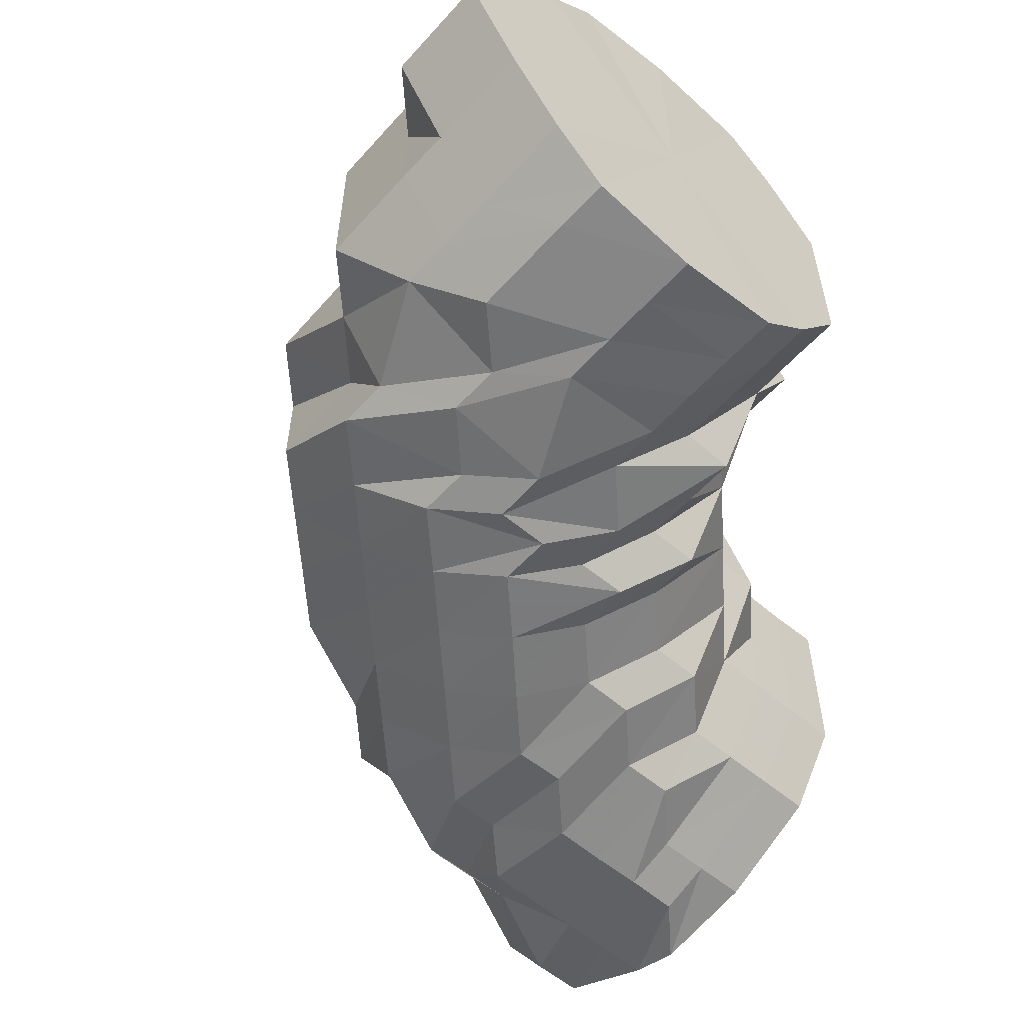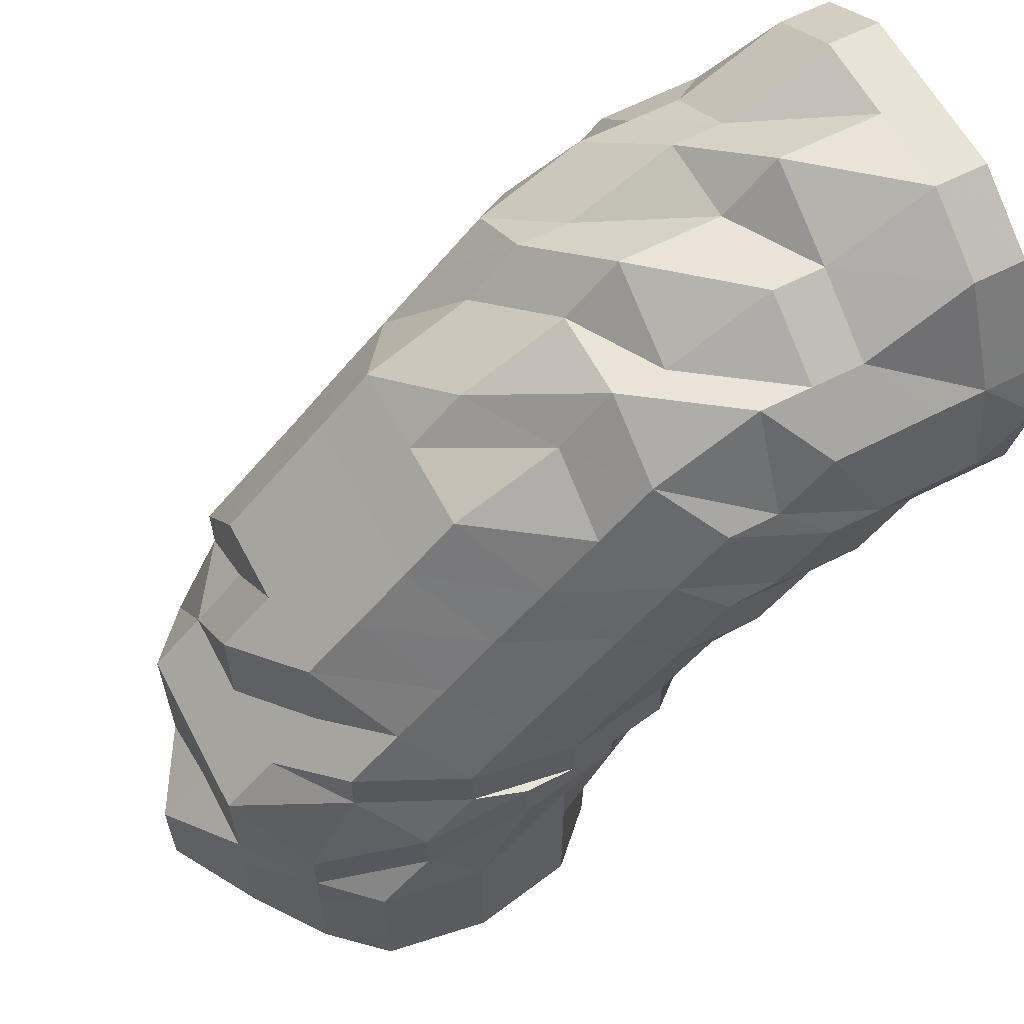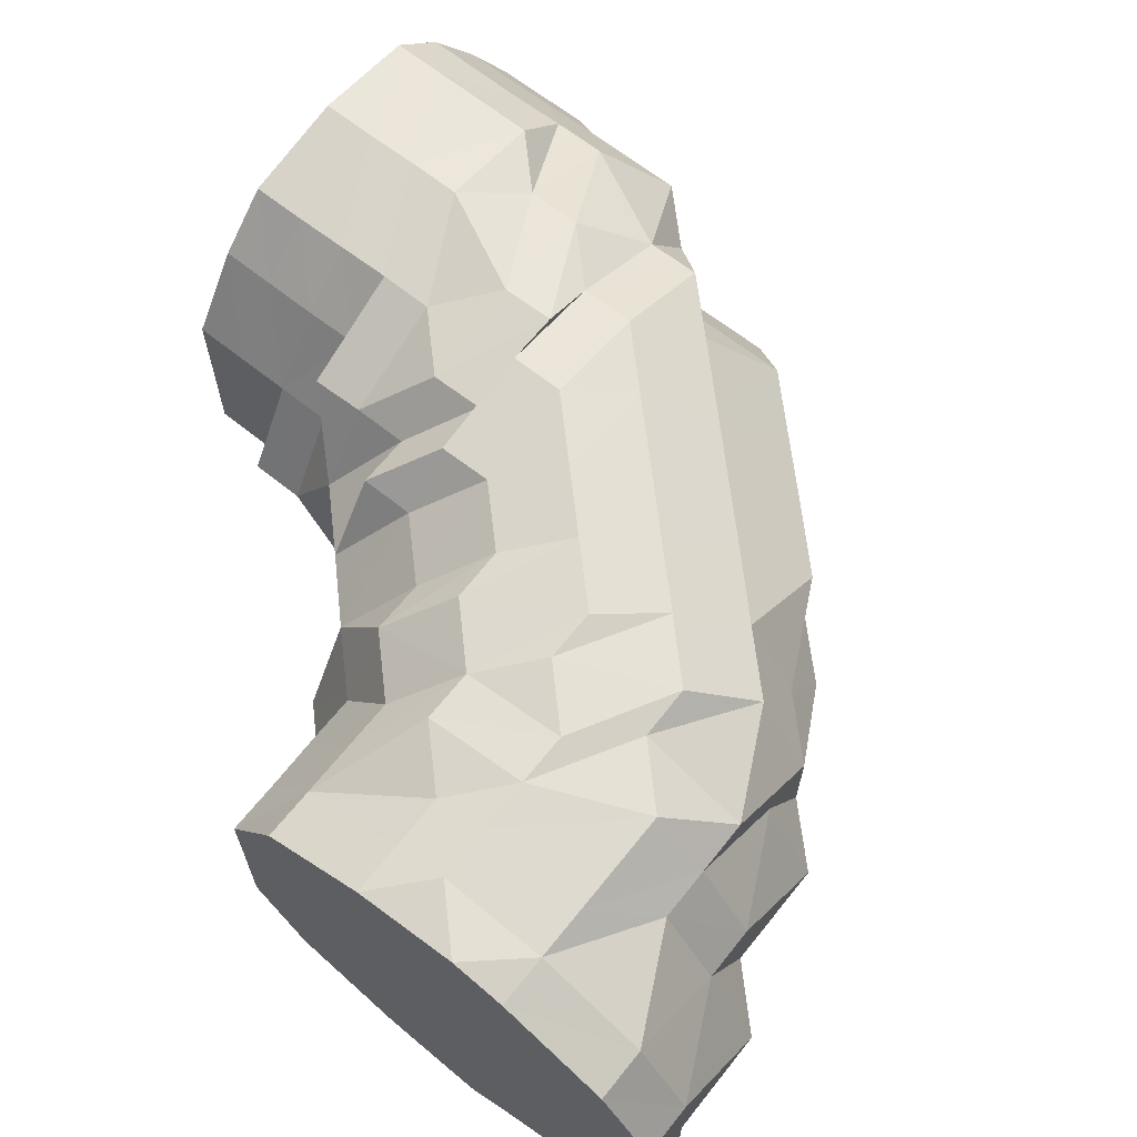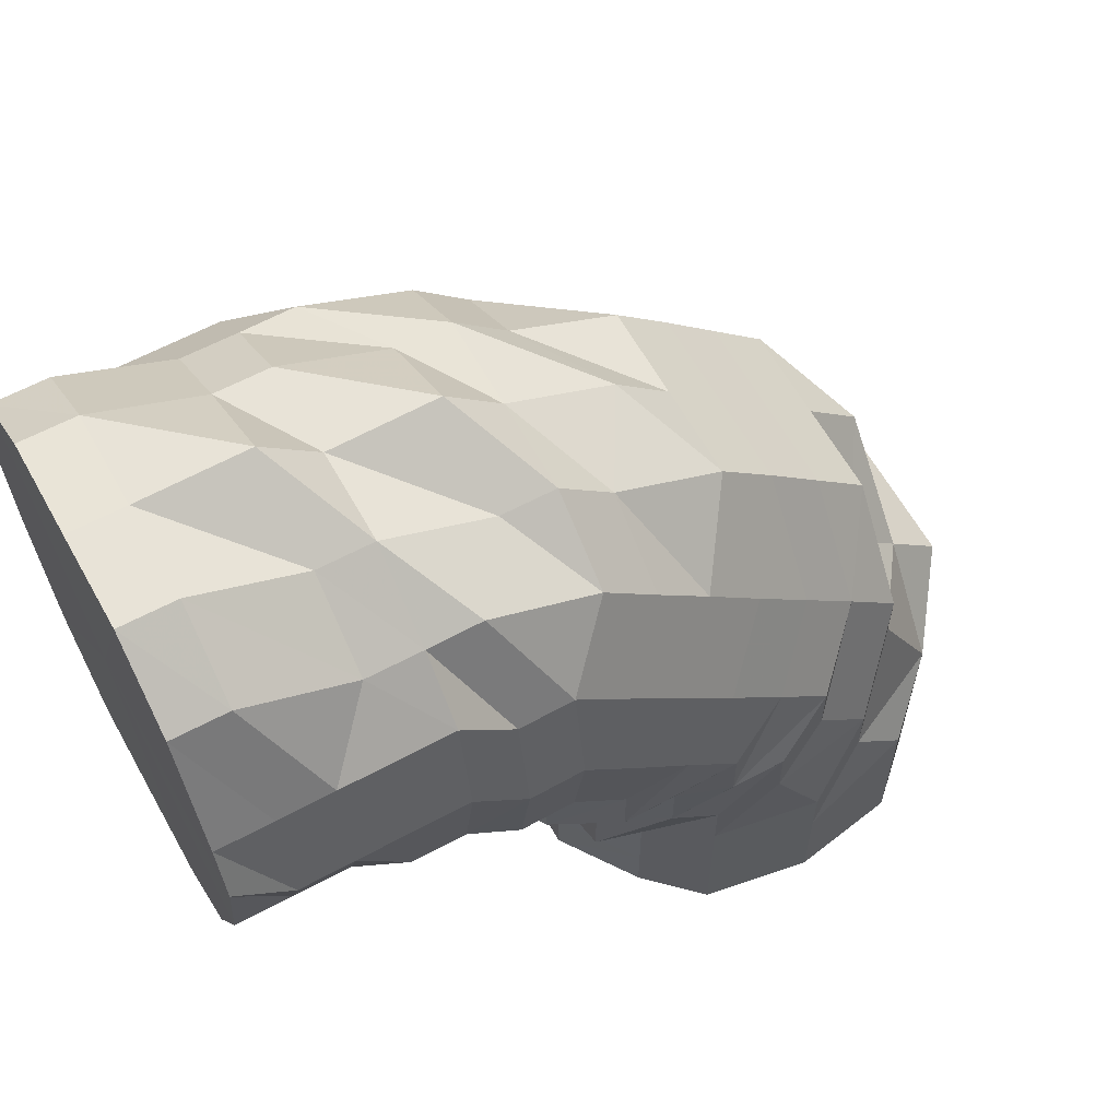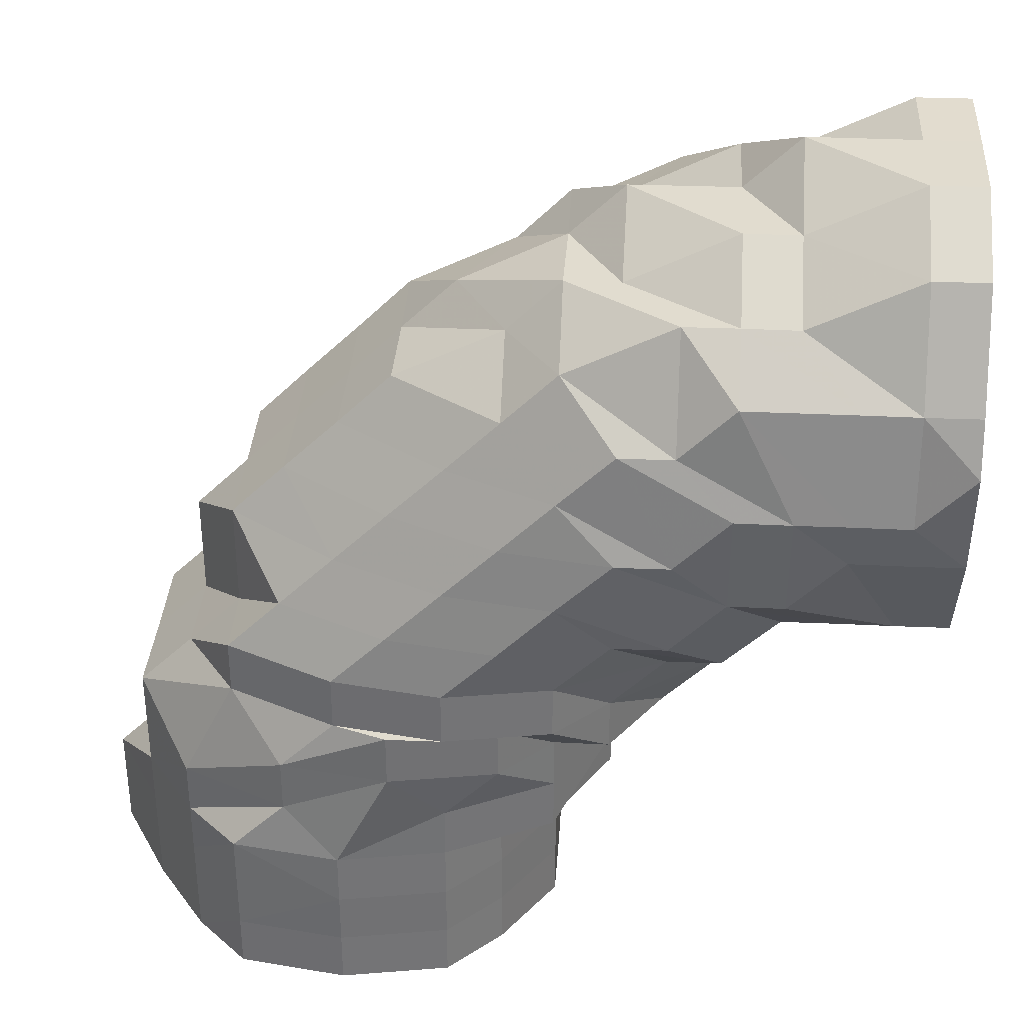
<metadata>
{"format":"obj","ext":"obj","renderer":"f3d","projection":"perspective","resolution":1024,"background":"white","views":[{"elev":-57.1,"azim":-41.4,"up":"+Z"},{"elev":61.1,"azim":-27.7,"up":"+Y"},{"elev":65.7,"azim":128.3,"up":"+Z"},{"elev":61.9,"azim":151.1,"up":"+Y"},{"elev":34.6,"azim":3.5,"up":"+Y"}]}
</metadata>
<code>
o 12115
v 2210 1901 7.589
v 2210 1901 7.589
v 2210 1901 7.606
v 2210 1901 7.606
v 2210 1901 7.621
v 2210 1901 7.606
v 2210 1901 7.621
v 2210 1901 7.63
v 2210 1901 7.621
v 2210 1901 7.589
v 2210 1901 7.606
v 2210 1901 7.621
v 2210 1901 7.572
v 2210 1901 7.589
v 2210 1901 7.572
v 2210 1901 7.589
v 2210 1901 7.572
v 2210 1901 7.572
v 2210 1901 7.558
v 2210 1901 7.558
v 2210 1901 7.558
v 2210 1901 7.572
v 2210 1901 7.558
v 2210 1901 7.548
v 2210 1901 7.548
v 2210 1901 7.548
v 2210 1901 7.558
v 2210 1901 7.548
v 2210 1901 7.545
v 2210 1901 7.545
v 2210 1901 7.545
v 2210 1901 7.548
v 2210 1901 7.545
v 2210 1901 7.548
v 2210 1901 7.548
v 2210 1901 7.548
v 2210 1901 7.545
v 2210 1901 7.548
v 2210 1901 7.558
v 2210 1901 7.548
v 2210 1901 7.558
v 2210 1901 7.558
v 2210 1901 7.572
v 2210 1901 7.572
v 2210 1901 7.589
v 2210 1901 7.558
v 2210 1901 7.572
v 2210 1901 7.558
v 2210 1901 7.589
v 2210 1901 7.572
v 2210 1901 7.548
v 2210 1901 7.558
v 2210 1901 7.545
v 2210 1901 7.548
v 2210 1901 7.545
v 2210 1901 7.548
v 2210 1901 7.558
v 2210 1901 7.548
v 2210 1901 7.545
v 2210 1901 7.572
v 2210 1901 7.558
v 2210 1901 7.548
v 2210 1901 7.548
v 2210 1901 7.545
v 2210 1901 7.558
v 2210 1901 7.548
v 2210 1901 7.572
v 2210 1901 7.558
v 2210 1901 7.572
v 2210 1901 7.558
v 2210 1901 7.545
v 2210 1901 7.572
v 2210 1901 7.548
v 2210 1901 7.558
v 2210 1901 7.548
v 2210 1901 7.545
v 2210 1901 7.548
v 2210 1901 7.558
v 2210 1901 7.558
v 2210 1901 7.548
v 2210 1901 7.558
v 2210 1901 7.572
v 2210 1901 7.572
v 2210 1901 7.558
v 2210 1901 7.589
v 2210 1901 7.589
v 2210 1901 7.572
v 2210 1901 7.589
v 2210 1901 7.606
v 2210 1901 7.606
v 2210 1901 7.621
v 2210 1901 7.606
v 2210 1901 7.621
v 2210 1901 7.63
v 2210 1901 7.63
v 2210 1901 7.63
v 2210 1901 7.63
v 2210 1901 7.634
v 2210 1901 7.634
v 2210 1901 7.634
v 2210 1901 7.63
v 2210 1901 7.634
v 2210 1901 7.63
v 2210 1901 7.63
v 2210 1901 7.621
v 2210 1901 7.63
v 2210 1901 7.621
v 2210 1901 7.621
v 2210 1901 7.606
v 2210 1901 7.606
v 2210 1901 7.606
v 2210 1901 7.634
v 2210 1901 7.63
v 2210 1901 7.621
v 2210 1901 7.63
v 2210 1901 7.634
v 2210 1901 7.63
v 2210 1901 7.621
v 2210 1901 7.63
v 2210 1901 7.634
v 2210 1901 7.621
v 2210 1901 7.606
v 2210 1901 7.63
v 2210 1901 7.589
v 2210 1901 7.606
v 2210 1901 7.621
v 2210 1901 7.634
v 2210 1901 7.63
v 2210 1901 7.606
v 2210 1901 7.589
v 2210 1901 7.572
v 2210 1901 7.621
v 2210 1901 7.63
v 2210 1901 7.589
v 2210 1901 7.606
v 2210 1901 7.621
v 2210 1901 7.589
v 2210 1901 7.572
v 2210 1901 7.572
v 2210 1901 7.558
v 2210 1901 7.558
v 2210 1901 7.548
v 2210 1901 7.548
v 2210 1901 7.545
v 2210 1901 7.548
v 2210 1901 7.545
v 2210 1901 7.558
v 2210 1901 7.548
v 2210 1901 7.548
v 2210 1901 7.572
v 2210 1901 7.558
v 2210 1901 7.572
v 2210 1901 7.558
v 2210 1901 7.572
v 2210 1901 7.558
v 2210 1901 7.589
v 2210 1901 7.572
v 2210 1901 7.589
v 2210 1901 7.606
v 2210 1901 7.589
v 2210 1901 7.589
v 2210 1901 7.589
v 2210 1901 7.606
v 2210 1901 7.606
v 2210 1901 7.606
v 2210 1901 7.621
v 2210 1901 7.621
v 2210 1901 7.606
v 2210 1901 7.589
v 2210 1901 7.606
v 2210 1901 7.621
v 2210 1901 7.63
v 2210 1901 7.621
v 2210 1901 7.606
v 2210 1901 7.621
v 2210 1901 7.606
v 2210 1901 7.63
v 2210 1901 7.621
v 2210 1901 7.589
v 2210 1901 7.606
v 2210 1901 7.621
v 2210 1901 7.621
v 2210 1901 7.606
v 2210 1901 7.621
v 2210 1901 7.621
v 2210 1901 7.63
v 2210 1901 7.63
v 2210 1901 7.621
v 2210 1901 7.63
v 2210 1901 7.634
v 2210 1901 7.63
v 2210 1901 7.63
v 2210 1901 7.634
v 2210 1901 7.63
v 2210 1901 7.634
v 2210 1901 7.634
v 2210 1901 7.634
v 2210 1901 7.63
v 2210 1901 7.63
v 2210 1901 7.63
v 2210 1901 7.63
v 2210 1901 7.634
v 2210 1901 7.63
v 2210 1901 7.63
v 2210 1901 7.621
v 2210 1901 7.621
v 2210 1901 7.621
v 2210 1901 7.606
v 2210 1901 7.621
v 2210 1901 7.606
v 2210 1901 7.606
v 2210 1901 7.63
v 2210 1901 7.589
v 2210 1901 7.589
v 2210 1901 7.63
v 2210 1901 7.634
v 2210 1901 7.634
v 2210 1901 7.63
v 2210 1901 7.634
v 2210 1901 7.589
v 2210 1901 7.63
v 2210 1901 7.572
v 2210 1901 7.621
v 2210 1901 7.606
v 2210 1901 7.606
v 2210 1901 7.589
v 2210 1901 7.589
v 2210 1901 7.572
v 2210 1901 7.572
v 2210 1901 7.572
v 2210 1901 7.558
v 2210 1901 7.558
v 2210 1901 7.548
v 2210 1901 7.545
v 2210 1901 7.558
v 2210 1901 7.548
v 2210 1901 7.545
v 2210 1901 7.548
v 2210 1901 7.558
v 2210 1901 7.548
v 2210 1901 7.545
v 2210 1901 7.548
v 2210 1901 7.558
v 2210 1901 7.572
v 2210 1901 7.572
v 2210 1901 7.558
v 2210 1901 7.572
v 2210 1901 7.589
v 2210 1901 7.589
v 2210 1901 7.589
v 2210 1901 7.548
v 2210 1901 7.558
v 2210 1901 7.545
v 2210 1901 7.548
v 2210 1901 7.606
v 2210 1901 7.606
v 2210 1901 7.606
v 2210 1901 7.589
v 2210 1901 7.548
v 2210 1901 7.545
v 2210 1901 7.548
v 2210 1901 7.545
v 2210 1901 7.558
v 2210 1901 7.548
v 2210 1901 7.558
v 2210 1901 7.548
v 2210 1901 7.589
v 2210 1901 7.558
v 2210 1901 7.572
v 2210 1901 7.558
v 2210 1901 7.572
v 2210 1901 7.572
v 2210 1901 7.589
v 2210 1901 7.606
v 2210 1901 7.606
v 2210 1901 7.589
v 2210 1901 7.621
v 2210 1901 7.606
v 2210 1901 7.621
v 2210 1901 7.63
v 2210 1901 7.621
v 2210 1901 7.63
v 2210 1901 7.634
v 2210 1901 7.63
v 2210 1901 7.634
v 2210 1901 7.63
v 2210 1901 7.634
v 2210 1901 7.63
v 2210 1901 7.63
v 2210 1901 7.621
v 2210 1901 7.606
v 2210 1901 7.621
v 2210 1901 7.621
v 2210 1901 7.621
v 2210 1901 7.63
v 2210 1901 7.621
v 2210 1901 7.621
v 2210 1901 7.606
v 2210 1901 7.589
v 2210 1901 7.572
v 2210 1901 7.589
v 2210 1901 7.589
v 2210 1901 7.606
v 2210 1901 7.621
v 2210 1901 7.63
v 2210 1901 7.63
v 2210 1901 7.634
v 2210 1901 7.634
v 2210 1901 7.63
v 2210 1901 7.634
v 2210 1901 7.634
v 2210 1901 7.634
v 2210 1901 7.634
v 2210 1901 7.63
v 2210 1901 7.63
v 2210 1901 7.621
v 2210 1901 7.621
v 2210 1901 7.606
v 2210 1901 7.589
v 2210 1901 7.589
v 2210 1901 7.589
v 2210 1901 7.572
v 2210 1901 7.589
v 2210 1901 7.606
v 2210 1901 7.589
v 2210 1901 7.621
v 2210 1901 7.572
v 2210 1901 7.63
v 2210 1901 7.558
v 2210 1901 7.634
v 2210 1901 7.548
v 2210 1901 7.63
v 2210 1901 7.545
v 2210 1901 7.621
v 2210 1901 7.548
v 2210 1901 7.606
v 2210 1901 7.558
v 2210 1901 7.589
v 2210 1901 7.572
f 1 2 3
f 3 4 5
f 2 4 6
f 5 7 8
f 4 7 9
f 2 10 4
f 4 11 7
f 10 11 4
f 11 12 7
f 13 10 2
f 10 14 11
f 15 13 2
f 15 2 16
f 17 15 1
f 13 18 10
f 18 14 10
f 19 13 15
f 20 18 13
f 19 20 13
f 21 19 15
f 21 15 22
f 23 21 17
f 24 19 21
f 25 20 19
f 24 25 19
f 26 24 21
f 26 21 27
f 28 26 23
f 29 24 26
f 30 25 24
f 29 30 24
f 31 29 26
f 31 26 32
f 33 31 28
f 34 29 31
f 35 30 29
f 34 35 29
f 36 34 31
f 36 31 37
f 38 36 33
f 39 34 36
f 39 36 40
f 41 39 38
f 39 42 34
f 42 35 34
f 43 44 41
f 45 44 43
f 44 39 46
f 47 42 39
f 44 47 39
f 42 48 35
f 49 47 44
f 47 50 42
f 50 48 42
f 49 50 47
f 48 51 35
f 35 51 30
f 50 52 48
f 48 52 51
f 51 53 30
f 30 53 25
f 53 54 25
f 25 54 20
f 51 55 53
f 53 55 54
f 52 56 51
f 51 56 55
f 54 57 20
f 20 57 18
f 55 58 54
f 54 58 57
f 56 59 55
f 55 59 58
f 57 60 18
f 18 60 14
f 58 61 57
f 57 61 60
f 59 62 58
f 58 62 61
f 56 63 59
f 59 64 62
f 63 64 59
f 65 63 56
f 52 65 56
f 63 66 64
f 67 65 52
f 50 67 52
f 65 68 63
f 68 66 63
f 67 69 65
f 69 68 65
f 68 70 66
f 69 70 68
f 66 71 64
f 69 72 70
f 70 73 66
f 66 73 71
f 70 74 73
f 72 74 70
f 64 71 75
f 64 75 62
f 73 76 71
f 74 77 73
f 73 77 76
f 74 78 77
f 72 78 74
f 62 75 79
f 62 79 61
f 71 80 75
f 71 76 80
f 75 81 79
f 75 80 81
f 61 79 82
f 61 82 60
f 79 81 83
f 79 83 82
f 80 84 81
f 60 82 85
f 60 85 14
f 82 83 86
f 82 86 85
f 81 87 83
f 81 84 87
f 83 88 86
f 83 87 88
f 14 85 89
f 14 89 11
f 11 89 12
f 85 90 89
f 85 86 90
f 89 91 12
f 89 90 91
f 86 92 90
f 86 88 92
f 90 93 91
f 90 92 93
f 12 91 94
f 91 93 95
f 91 95 94
f 12 94 96
f 7 12 96
f 7 96 97
f 8 96 98
f 96 94 99
f 96 99 100
f 98 99 101
f 94 102 99
f 94 95 102
f 99 102 103
f 99 103 104
f 101 103 105
f 102 106 103
f 103 106 107
f 103 107 108
f 105 107 109
f 109 110 45
f 107 110 111
f 102 112 106
f 95 112 102
f 106 113 107
f 112 113 106
f 107 114 110
f 113 114 107
f 95 115 112
f 93 115 95
f 112 116 113
f 115 116 112
f 113 117 114
f 116 117 113
f 93 118 115
f 92 118 93
f 115 119 116
f 118 119 115
f 119 120 116
f 116 120 117
f 118 121 119
f 92 122 118
f 122 121 118
f 88 122 92
f 121 123 119
f 119 123 120
f 88 124 122
f 87 124 88
f 122 125 121
f 124 125 122
f 121 126 123
f 125 126 121
f 123 127 120
f 120 127 117
f 126 128 123
f 123 128 127
f 125 129 126
f 124 130 125
f 130 129 125
f 87 131 124
f 131 130 124
f 84 131 87
f 126 132 128
f 129 132 126
f 132 133 128
f 130 134 129
f 129 135 132
f 134 135 129
f 135 136 132
f 132 136 133
f 134 137 135
f 138 134 130
f 131 138 130
f 138 139 134
f 139 137 134
f 140 138 131
f 84 140 131
f 141 139 138
f 140 141 138
f 142 140 84
f 80 142 84
f 76 142 80
f 142 143 140
f 143 141 140
f 76 144 142
f 144 143 142
f 77 144 76
f 77 145 144
f 78 145 77
f 144 146 143
f 145 146 144
f 78 147 145
f 146 148 143
f 143 148 141
f 145 149 146
f 147 149 145
f 150 147 78
f 147 151 149
f 72 150 78
f 150 152 153
f 154 151 155
f 156 157 150
f 158 150 72
f 159 156 158
f 158 160 150
f 161 158 72
f 161 72 69
f 162 161 69
f 162 69 67
f 163 158 161
f 163 161 162
f 163 164 158
f 164 165 158
f 166 164 163
f 166 167 168
f 169 162 67
f 169 67 50
f 170 163 162
f 170 162 169
f 171 166 163
f 172 166 171
f 173 163 170
f 173 171 163
f 174 170 169
f 175 173 176
f 172 177 178
f 179 169 50
f 174 169 179
f 49 179 50
f 180 179 49
f 180 174 179
f 181 170 174
f 181 182 183
f 184 174 180
f 185 181 174
f 184 185 174
f 186 181 185
f 186 187 181
f 187 188 181
f 187 189 188
f 189 173 188
f 190 189 191
f 189 192 173
f 192 171 173
f 192 172 171
f 193 192 194
f 195 172 192
f 196 195 192
f 195 197 172
f 197 198 172
f 199 195 196
f 200 199 196
f 201 197 195
f 199 201 195
f 197 202 198
f 201 203 197
f 203 202 197
f 202 204 198
f 205 203 201
f 206 201 199
f 206 205 201
f 207 206 199
f 207 199 200
f 208 205 206
f 209 207 200
f 210 206 207
f 210 208 206
f 211 210 207
f 211 207 209
f 209 200 212
f 213 210 211
f 214 208 210
f 213 214 210
f 212 215 216
f 217 216 218
f 212 219 217
f 214 220 208
f 221 212 217
f 222 214 213
f 223 212 221
f 223 209 212
f 136 223 221
f 136 221 133
f 224 209 223
f 225 223 136
f 225 224 223
f 135 225 136
f 224 211 209
f 137 225 135
f 226 211 224
f 226 213 211
f 227 224 225
f 227 226 224
f 137 227 225
f 228 213 226
f 228 222 213
f 229 226 227
f 229 228 226
f 230 227 137
f 230 229 227
f 139 230 137
f 231 230 139
f 141 231 139
f 148 231 141
f 231 232 230
f 232 229 230
f 148 233 231
f 233 232 231
f 234 233 148
f 146 234 148
f 149 234 146
f 232 235 229
f 235 228 229
f 233 236 232
f 236 235 232
f 234 237 233
f 237 236 233
f 149 238 234
f 238 237 234
f 151 238 149
f 235 239 228
f 239 222 228
f 236 240 235
f 240 239 235
f 237 241 236
f 241 240 236
f 238 242 237
f 242 241 237
f 151 243 238
f 243 242 238
f 244 243 151
f 244 245 243
f 243 246 242
f 245 246 243
f 245 247 246
f 248 245 244
f 248 249 245
f 250 248 154
f 246 251 242
f 242 251 241
f 246 252 251
f 251 253 241
f 251 254 253
f 241 253 240
f 255 256 250
f 256 257 248
f 256 248 258
f 253 259 240
f 253 260 259
f 240 259 239
f 261 262 253
f 263 261 251
f 262 264 259
f 259 265 239
f 259 266 265
f 239 265 222
f 261 262 267
f 263 261 267
f 262 264 267
f 264 268 265
f 264 268 267
f 265 269 222
f 265 270 269
f 222 269 214
f 268 271 269
f 268 271 267
f 269 220 214
f 269 272 220
f 271 273 220
f 271 273 267
f 273 274 267
f 273 274 275
f 220 276 275
f 220 275 208
f 208 275 205
f 275 277 205
f 275 278 277
f 205 277 203
f 274 279 277
f 274 279 267
f 277 280 203
f 277 281 280
f 203 280 202
f 279 282 280
f 279 282 267
f 280 283 202
f 280 284 283
f 202 283 204
f 282 285 283
f 282 285 267
f 283 286 204
f 283 287 286
f 285 288 286
f 285 288 267
f 289 204 290
f 290 165 291
f 204 286 292
f 204 292 293
f 293 292 165
f 286 294 292
f 292 294 165
f 286 295 294
f 294 256 165
f 294 296 256
f 288 297 294
f 297 298 256
f 288 297 267
f 297 298 267
f 298 299 267
f 298 299 248
f 299 300 267
f 299 300 245
f 300 263 267
f 300 263 246
f 110 301 302
f 302 301 44
f 301 49 44
f 110 303 301
f 303 49 301
f 114 303 110
f 303 180 49
f 114 304 303
f 304 180 303
f 117 304 114
f 304 184 180
f 117 184 304
f 117 305 184
f 127 305 117
f 305 306 184
f 306 185 184
f 127 307 305
f 307 306 305
f 128 307 127
f 306 186 185
f 128 133 307
f 307 308 306
f 133 308 307
f 308 186 306
f 133 221 308
f 221 217 308
f 308 217 186
f 217 187 186
f 309 310 311
f 312 313 314
f 315 316 317
f 318 319 320
f 320 321 322
f 323 324 325
f 324 326 325
f 327 323 325
f 326 328 325
f 329 327 325
f 328 330 325
f 331 329 325
f 330 332 325
f 333 331 325
f 332 334 325
f 335 333 325
f 334 336 325
f 337 335 325
f 336 338 325
f 339 337 325
f 338 339 325

</code>
